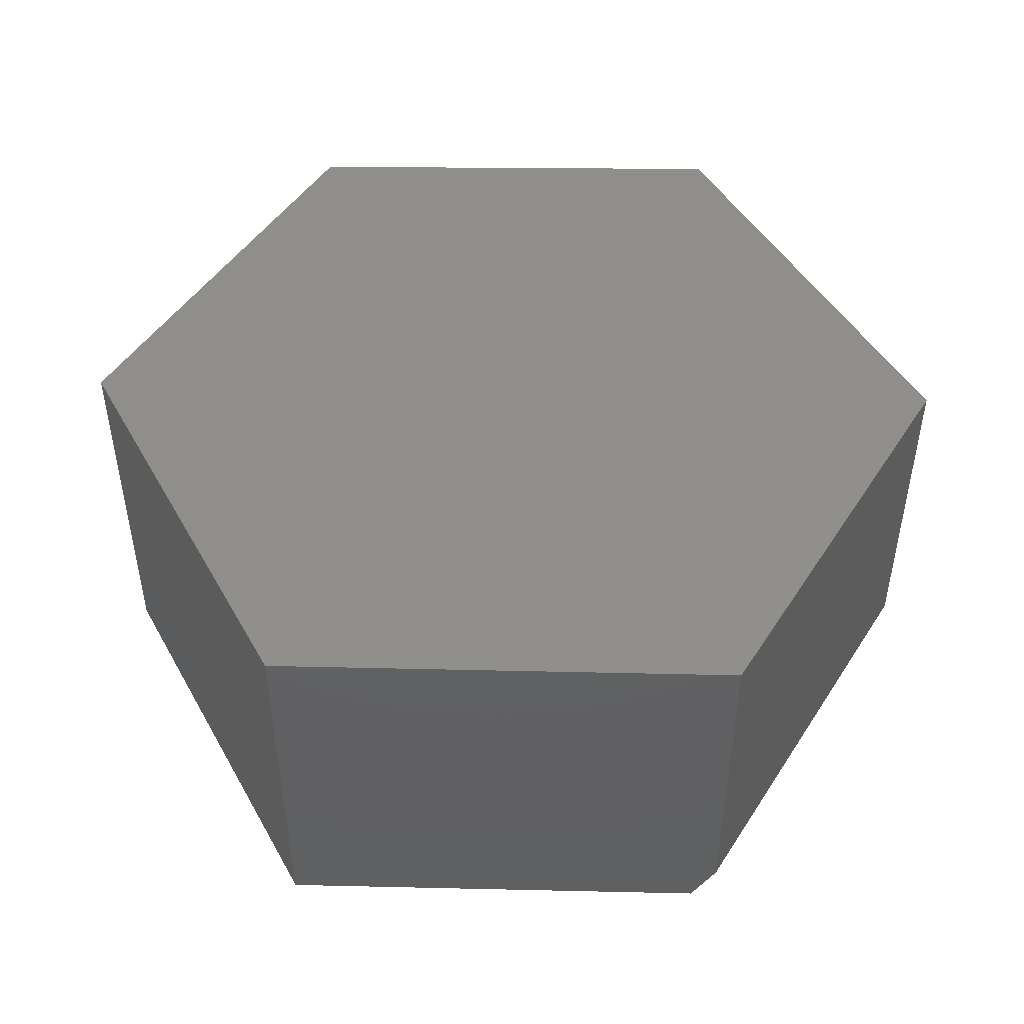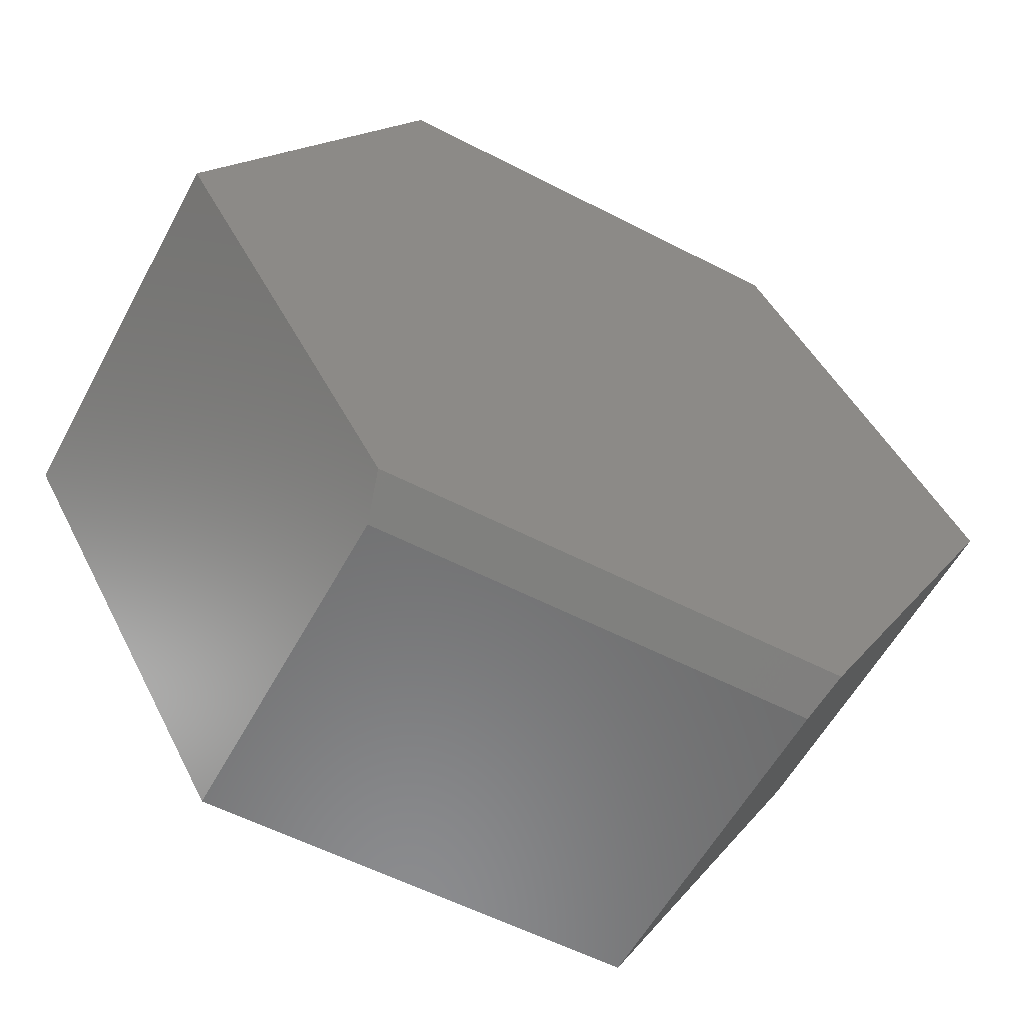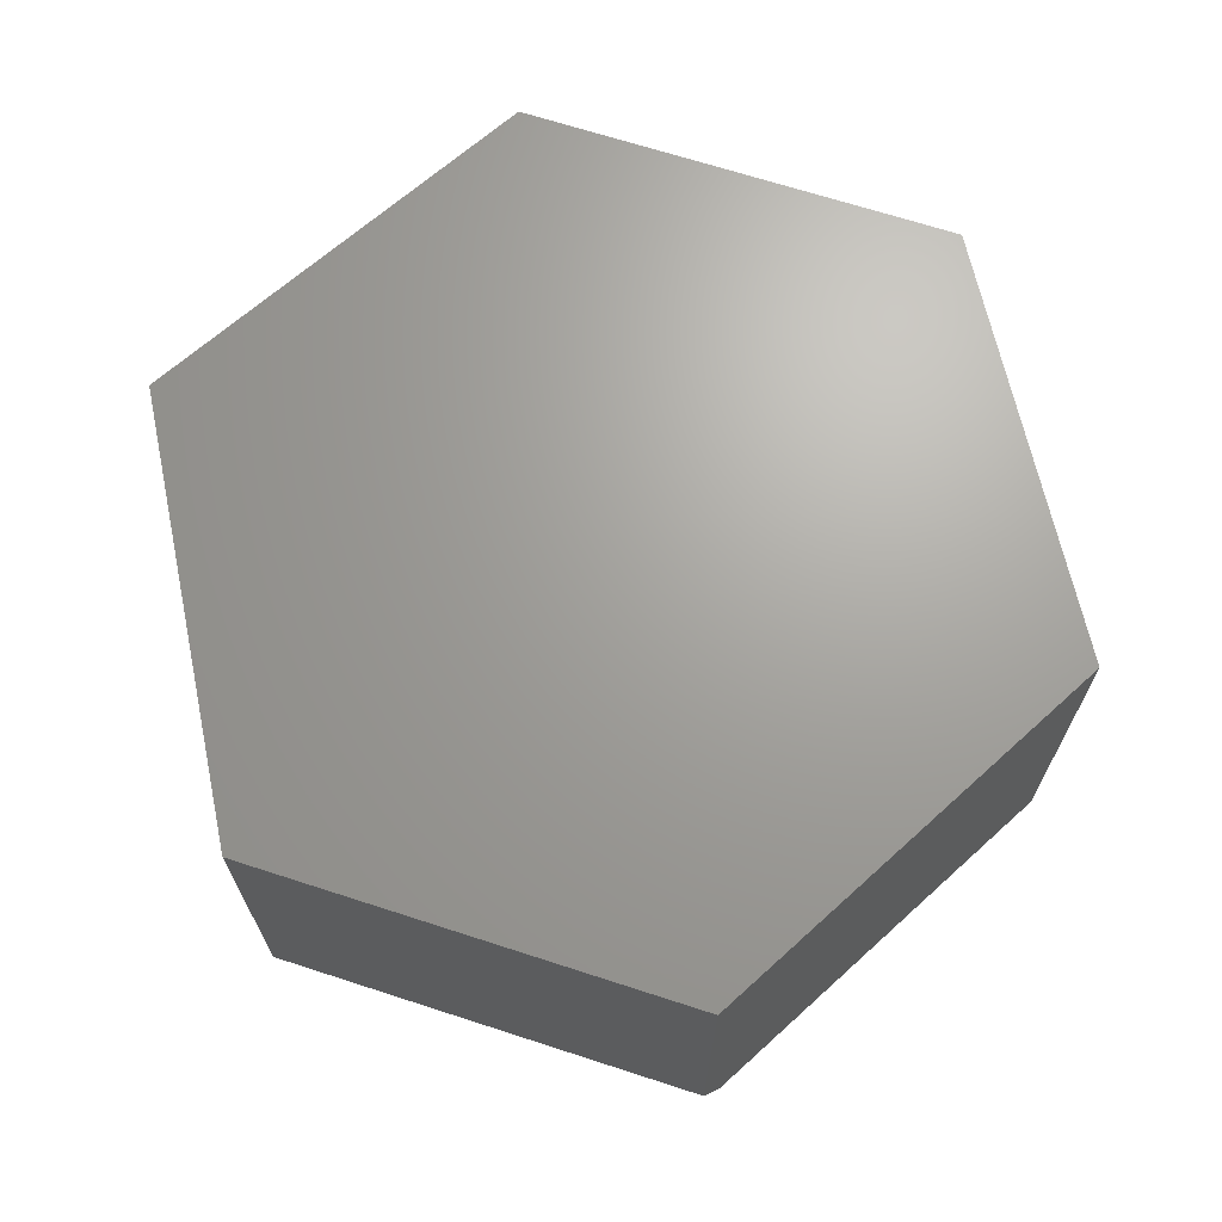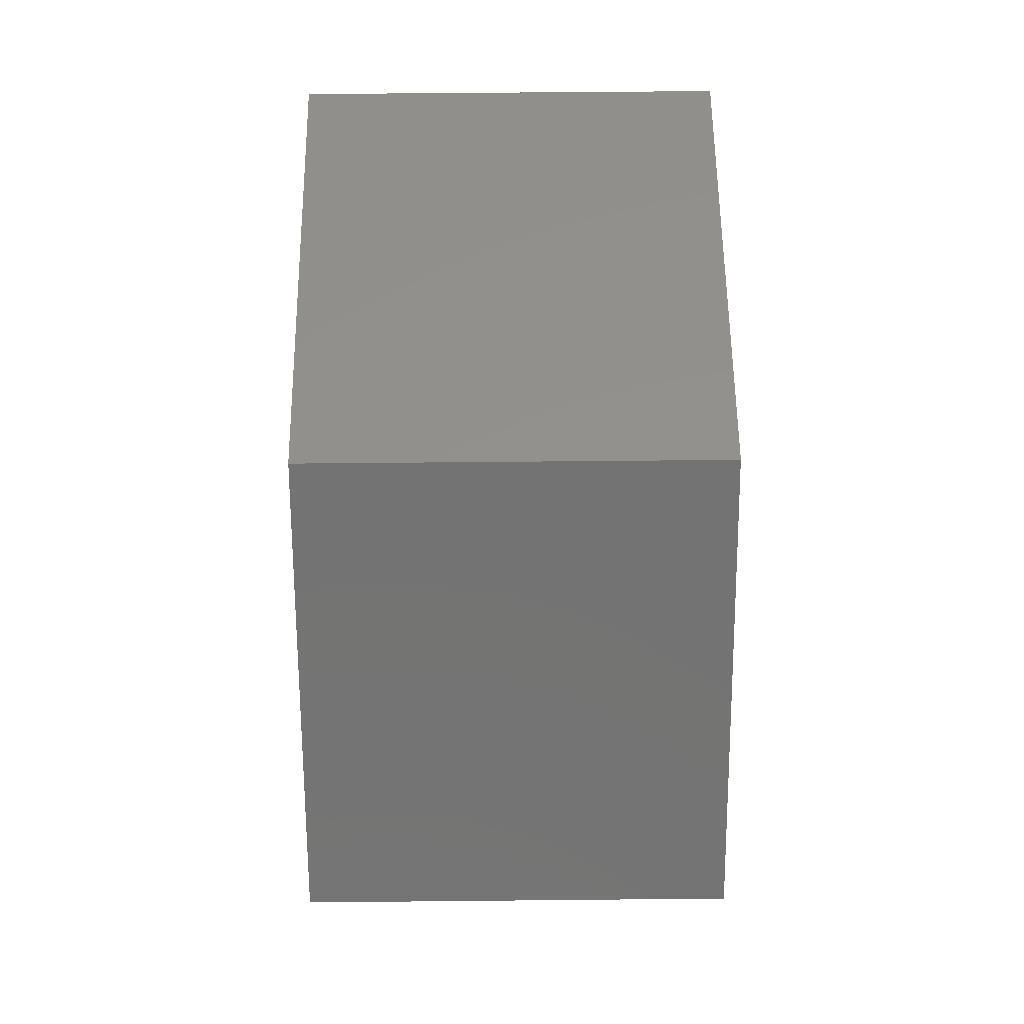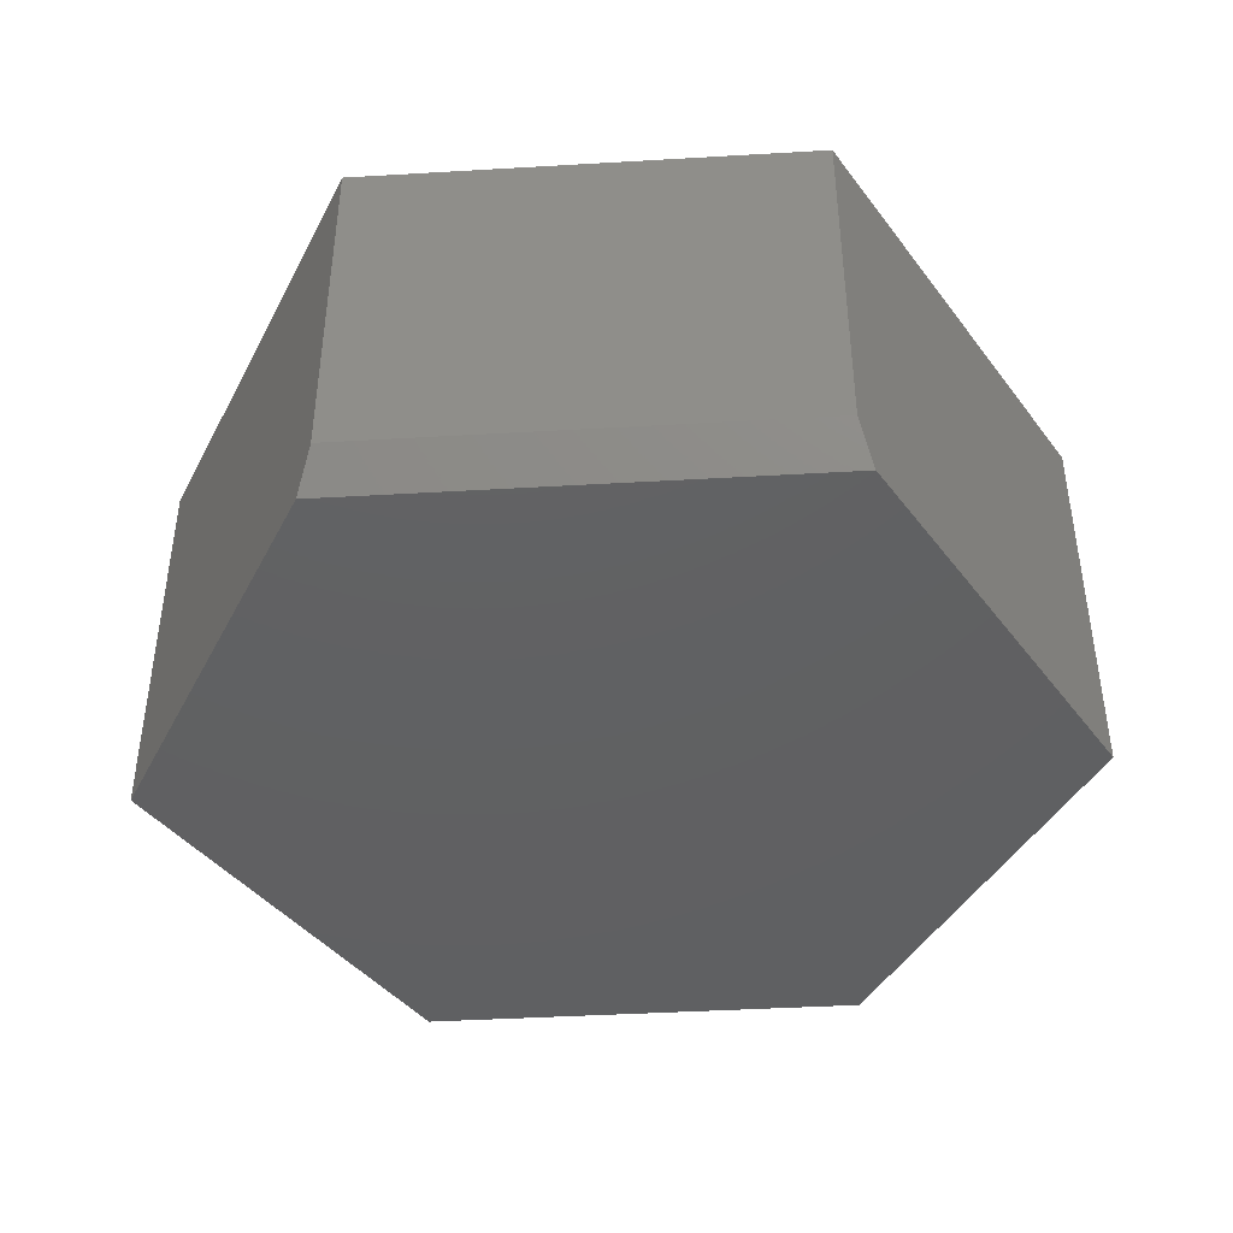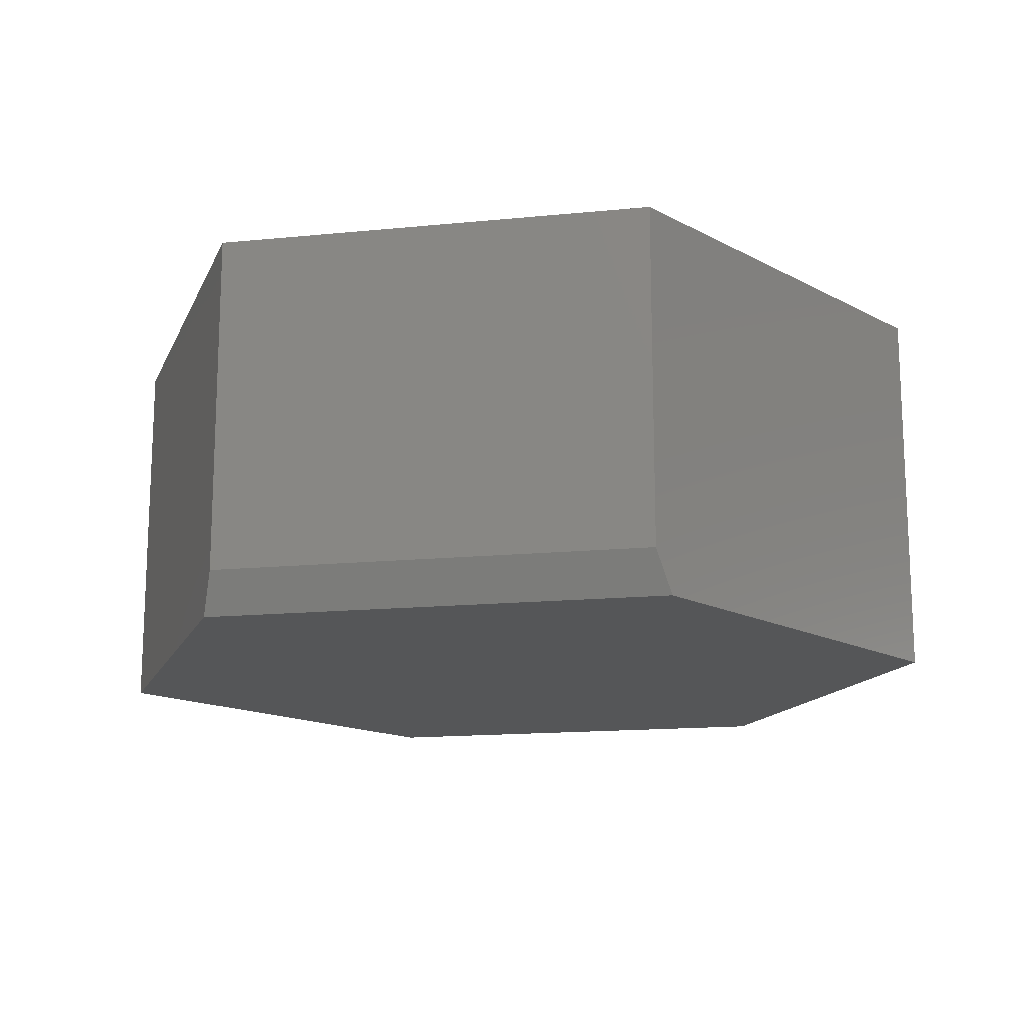
<metadata>
{"format":"stl","ext":"stl","renderer":"f3d","projection":"perspective","resolution":1024,"background":"white","views":[{"elev":47.4,"azim":121.2,"up":"+Y"},{"elev":-57.4,"azim":-28.2,"up":"+Z"},{"elev":68.0,"azim":-162.0,"up":"+Y"},{"elev":55.1,"azim":89.4,"up":"+Z"},{"elev":-42.3,"azim":-176.0,"up":"+Y"},{"elev":-15.3,"azim":-168.1,"up":"+Y"}]}
</metadata>
<code>
# stl→obj: 14 verts, 24 faces
v 0.2447 -0.4297 0.4342
v -0.2447 -0.4297 0.4342
v 0.4974 -0.4297 0.007895
v -0.4974 -0.4297 0.007895
v 0.2581 -0.4297 -0.4108
v -0.2581 -0.4297 -0.4108
v 0.4974 2.226e-16 0.007895
v 0.2447 1.455e-16 -0.4342
v 0.2447 -0.3828 -0.4342
v -0.2447 -0.3828 -0.4342
v -0.2447 9.116e-17 -0.4342
v -0.4974 1.122e-16 0.007895
v 0.2447 2.419e-16 0.4342
v -0.2447 1.876e-16 0.4342
f 1 2 3
f 3 2 4
f 3 4 5
f 5 4 6
f 7 3 8
f 8 3 5
f 8 5 9
f 10 11 9
f 9 11 8
f 4 12 6
f 6 12 11
f 6 11 10
f 5 6 9
f 9 6 10
f 13 7 14
f 14 7 12
f 7 8 12
f 12 8 11
f 2 14 4
f 4 14 12
f 1 13 2
f 2 13 14
f 3 7 1
f 1 7 13

</code>
